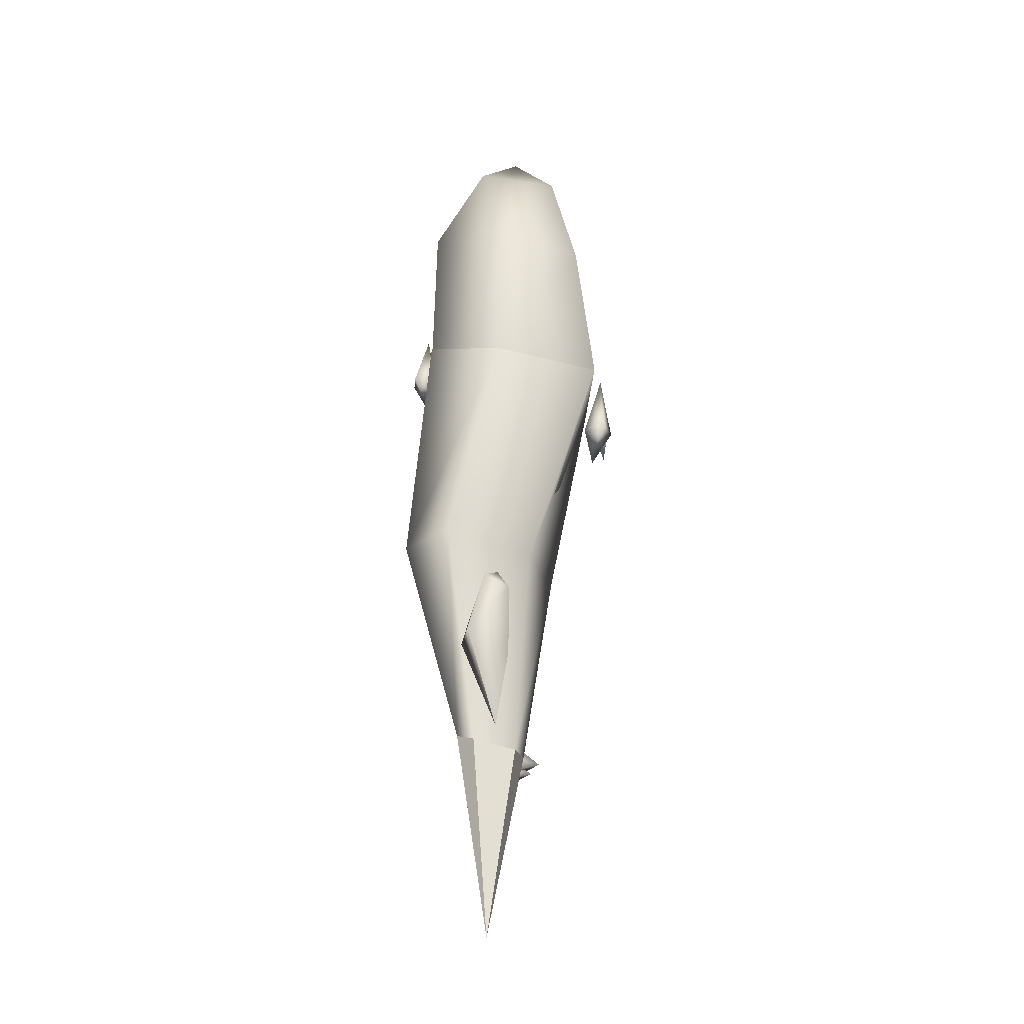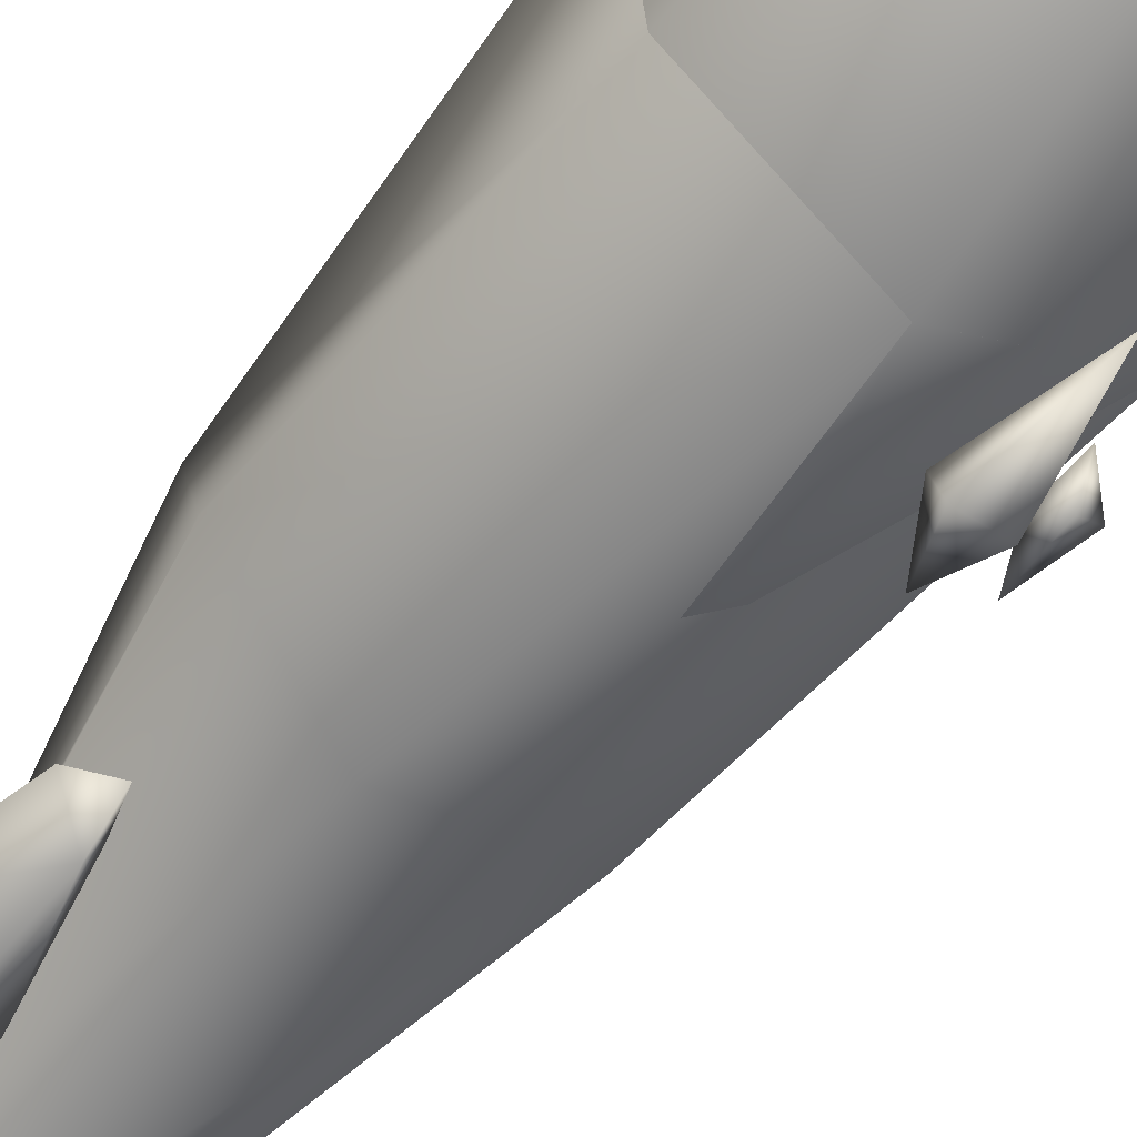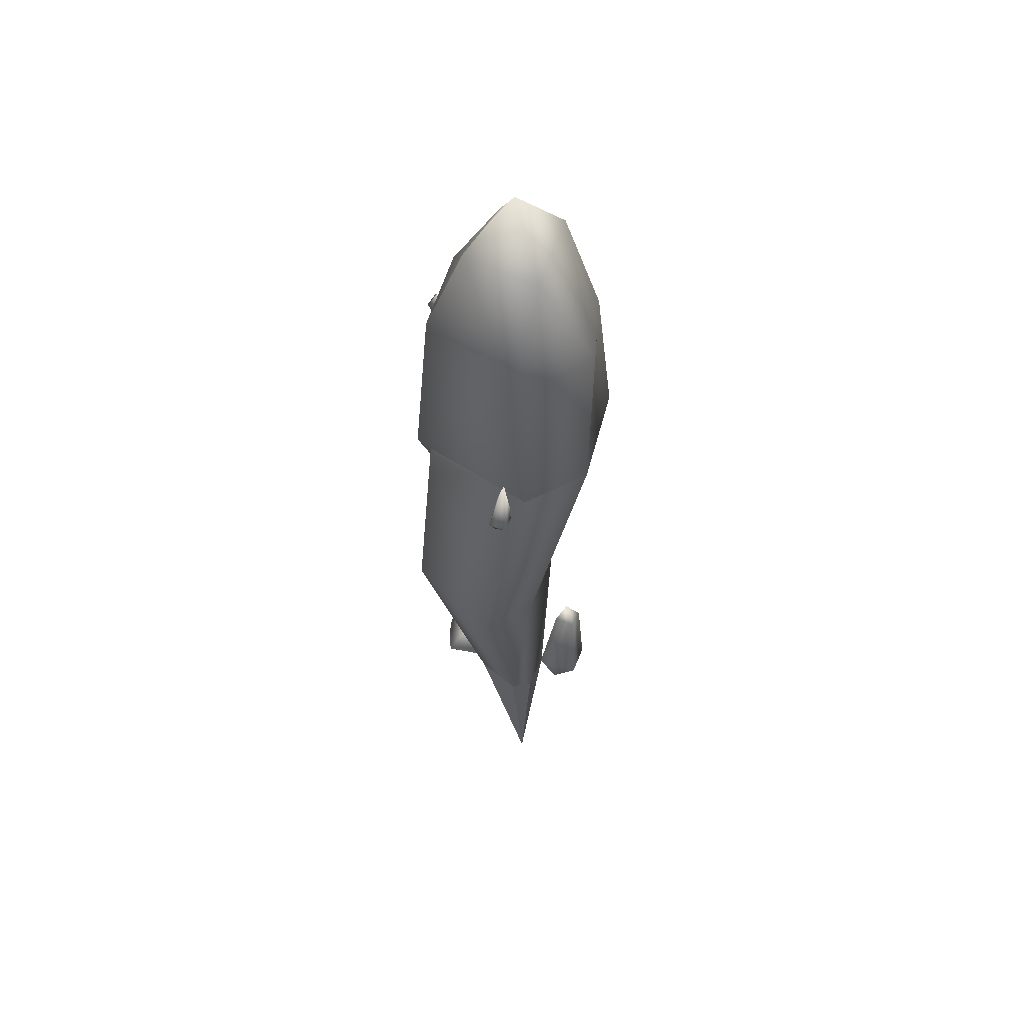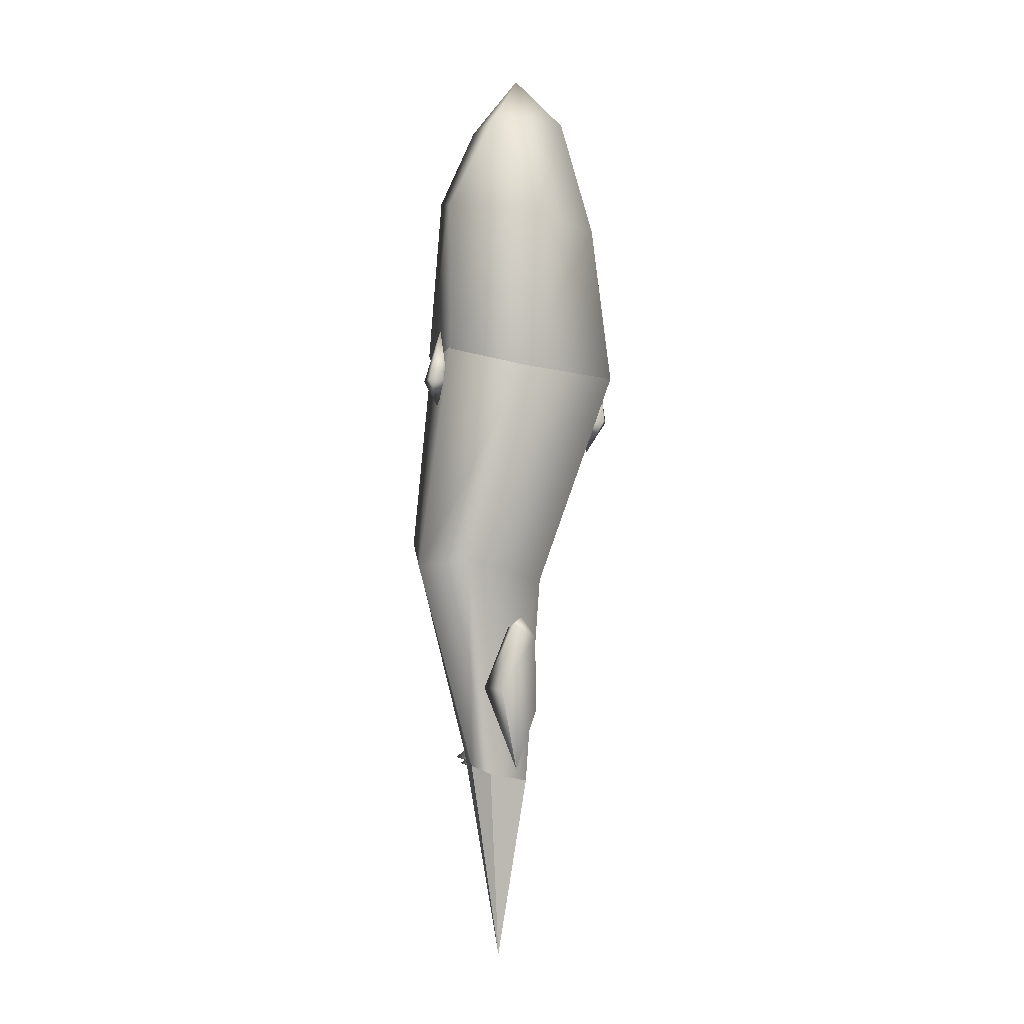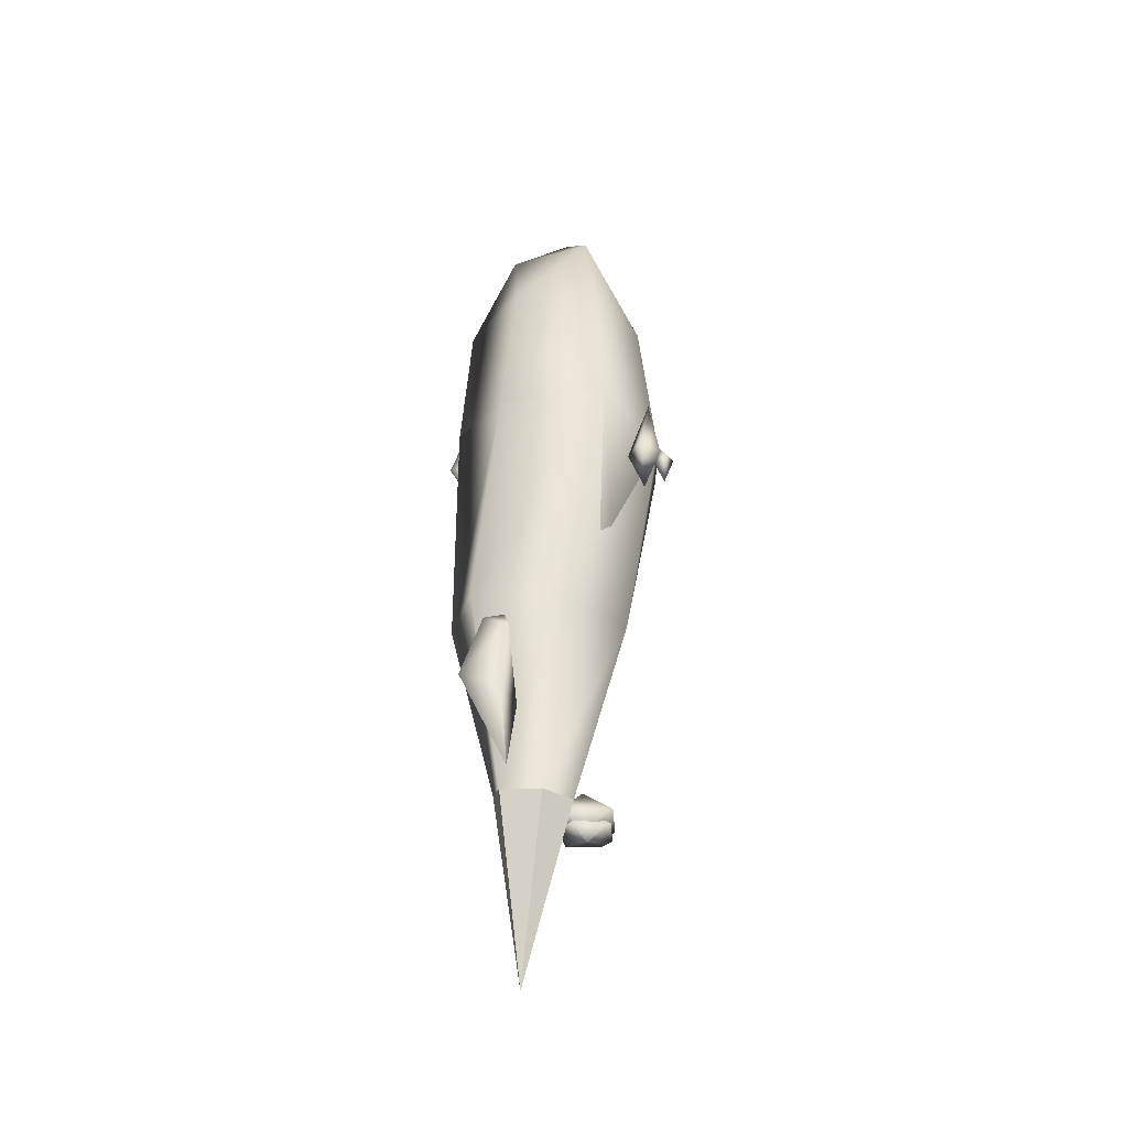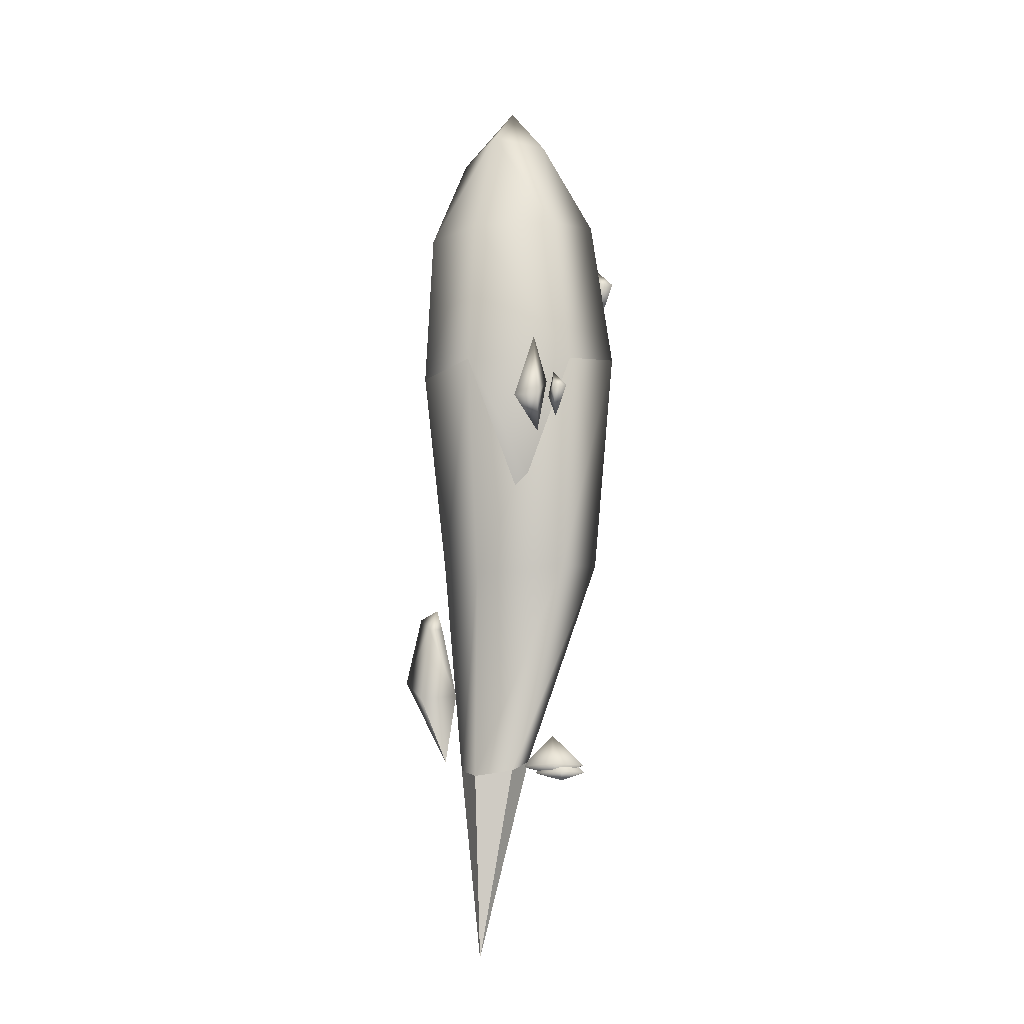
<metadata>
{"format":"obj","ext":"obj","renderer":"f3d","projection":"perspective","resolution":1024,"background":"white","views":[{"elev":-27.3,"azim":-50.2,"up":"+Z"},{"elev":-69.4,"azim":-35.8,"up":"+Y"},{"elev":54.8,"azim":-110.2,"up":"+Z"},{"elev":-1.3,"azim":-67.5,"up":"+Z"},{"elev":-40.0,"azim":-17.1,"up":"+Z"},{"elev":-14.3,"azim":28.9,"up":"+Z"}]}
</metadata>
<code>
g fireball_geo
v -0.4649 0.2352 -5.146
v -0.2913 0.07509 -6.68
v -0.2012 0.4148 -5.071
v -0.2012 0.4148 -5.071
v -0.2913 0.07509 -6.68
v 0.0643 0.2197 -5.146
v 0.0643 0.2197 -5.146
v -0.2913 0.07509 -6.68
v 0.0416 -0.004898 -5.234
v 0.0416 -0.004898 -5.234
v -0.2913 0.07509 -6.68
v -0.2209 -0.1373 -5.276
v -0.2209 -0.1373 -5.276
v -0.2913 0.07509 -6.68
v -0.4656 0.06912 -5.204
v -0.4656 0.06912 -5.204
v -0.2913 0.07509 -6.68
v -0.4649 0.2352 -5.146
v 0.3355 -0.08414 -3.011
v -0.02542 0.007072 -3.088
v 0.004963 -0.3224 -3.016
v 0.004963 -0.3224 -3.016
v -0.02542 0.007072 -3.088
v -0.3739 -0.1286 -3.003
v -0.3739 -0.1286 -3.003
v -0.02542 0.007072 -3.088
v -0.3675 0.139 -2.99
v -0.3675 0.139 -2.99
v -0.02542 0.007072 -3.088
v -0.04148 0.3276 -2.969
v -0.04148 0.3276 -2.969
v -0.02542 0.007072 -3.088
v 0.3116 0.1179 -2.994
v 0.3116 0.1179 -2.994
v -0.02542 0.007072 -3.088
v 0.3355 -0.08414 -3.011
v -0.8434 -0.1893 -4.497
v -0.6494 0.0416 -4.499
v -0.4806 -0.1615 -5.157
v -0.689 -0.2231 -3.992
v -0.5647 -0.1231 -4.027
v -0.4072 -0.13 -4.626
v -0.4806 -0.1615 -5.157
v -0.5382 -0.3446 -4.099
v -0.5363 -0.2257 -3.93
v -0.4987 -0.2044 -4.082
v -0.5873 -0.3759 -4.663
v -0.4806 -0.1615 -5.157
v -0.4806 -0.1615 -5.157
v 0.3723 0.196 -5.238
v 0.4639 0.4324 -5.231
v 0.2675 0.4128 -5.285
v 0.2632 0.3956 -5.033
v 0.1087 0.2679 -5.234
v 0.2675 0.4128 -5.285
v 0.4148 0.5315 -5.222
v 0.2675 0.4128 -5.285
v 0.05496 0.4106 -5.226
v 0.2675 0.4128 -5.285
v 0.1777 0.6222 -5.213
v 0.2675 0.4128 -5.285
v 0.2675 0.4128 -5.285
v 0.3563 0.09812 -5.186
v 0.4715 0.3952 -5.178
v 0.2246 0.3707 -5.246
v 0.2192 0.349 -4.929
v 0.02505 0.1885 -5.182
v 0.2246 0.3707 -5.246
v 0.4098 0.5198 -5.167
v 0.2246 0.3707 -5.246
v -0.04249 0.3678 -5.172
v 0.2246 0.3707 -5.246
v 0.1118 0.6338 -5.155
v 0.2246 0.3707 -5.246
v 0.2246 0.3707 -5.246
v -0.4649 0.2352 -5.146
v -0.2012 0.4148 -5.071
v -0.127 0.9174 -3.356
v 0.0643 0.2197 -5.146
v 0.5438 0.5094 -3.528
v 0.0416 -0.004898 -5.234
v 0.4768 0.05002 -3.603
v -0.2209 -0.1373 -5.276
v -0.1548 -0.2323 -3.652
v -0.4656 0.06912 -5.204
v -0.6967 0.1631 -3.485
v -0.7274 0.5806 -3.546
v -0.1003 0.7688 -1.824
v 0.8366 0.2788 -1.847
v 0.6861 -0.1996 -1.941
v 0.0581 -0.7689 -2.015
v -0.1037 0.02832 -1.742
v -0.6313 -0.3027 -1.946
v -0.8064 0.2788 -1.801
v 0.3355 -0.08414 -3.011
v 0.004963 -0.3224 -3.016
v 0.0581 -0.7689 -2.015
v -0.3739 -0.1286 -3.003
v -0.6313 -0.3027 -1.946
v -0.3675 0.139 -2.99
v -0.8065 0.2708 -1.801
v -0.04148 0.3276 -2.969
v 0.002289 0.8354 -1.768
v 0.3116 0.1179 -2.994
v 0.8366 0.2788 -1.847
v 0.6859 -0.1996 -1.942
v 0.03167 -0.6178 -0.8011
v -0.5306 -0.3602 -0.7413
v -0.7218 0.3181 -0.6449
v -0.009108 0.718 -0.4814
v 0.6487 0.2918 -0.6204
v 0.5435 -0.2187 -0.7337
v 0.05786 -0.3408 0.1022
v 0.3246 0.04365 0.09966
v -0.4485 0.04024 0.09973
v 0.006927 0.4285 0.09337
v 0.017 0.04652 0.4962
v 0.6172 -0.3579 -2.103
v 0.5828 -0.3841 -2.308
v 0.6741 -0.3028 -2.228
v 0.6581 -0.4434 -2.232
v 0.6546 -0.3973 -2.486
v 0.7412 -0.3738 -2.234
v 0.4899 -0.3993 -2.586
v 0.5621 -0.3743 -2.176
v 0.3536 -0.429 -2.336
v 0.5728 -0.5431 -2.328
v 0.5097 -0.493 -1.818
v 0.3893 -0.5973 -2.324
v 0.6339 0.4224 -0.9578
v 0.5904 0.3893 -1.216
v 0.7058 0.492 -1.115
v 0.6855 0.3144 -1.12
v 0.6812 0.3726 -1.442
v 0.7906 0.4023 -1.122
v -0.6638 0.4539 -2.251
v -0.6162 0.4183 -1.932
v -0.7424 0.5287 -2.057
v -0.7202 0.3378 -2.05
v -0.7155 0.4003 -1.654
v -0.8351 0.4323 -2.047
g fireball_geo_0
f 3 2 1
f 6 5 4
f 9 8 7
f 12 11 10
f 15 14 13
f 18 17 16
f 21 20 19
f 24 23 22
f 27 26 25
f 30 29 28
f 33 32 31
f 36 35 34
f 39 38 37
f 37 38 40
f 38 41 40
f 38 42 41
f 43 42 38
f 37 40 44
f 41 45 40
f 40 45 44
f 46 45 41
f 42 46 41
f 44 45 46
f 46 42 44
f 47 37 44
f 42 47 44
f 48 37 47
f 49 47 42
f 52 51 50
f 50 51 53
f 54 50 53
f 55 50 54
f 51 56 53
f 57 56 51
f 58 54 53
f 59 54 58
f 56 60 53
f 60 58 53
f 61 60 56
f 62 58 60
f 65 64 63
f 63 64 66
f 67 63 66
f 68 63 67
f 64 69 66
f 70 69 64
f 71 67 66
f 72 67 71
f 69 73 66
f 73 71 66
f 74 73 69
f 75 71 73
f 78 77 76
f 79 77 78
f 80 79 78
f 81 79 80
f 82 81 80
f 81 82 83
f 82 84 83
f 83 84 85
f 85 86 76
f 84 86 85
f 87 78 76
f 86 87 76
f 80 78 88
f 88 78 87
f 82 80 89
f 89 80 88
f 82 90 84
f 90 82 89
f 84 91 86
f 90 91 84
f 89 92 90
f 88 92 89
f 91 90 92
f 91 93 86
f 86 93 87
f 93 91 92
f 88 94 92
f 94 88 87
f 93 92 94
f 93 94 87
f 97 96 95
f 98 96 97
f 99 98 97
f 100 98 99
f 101 100 99
f 100 101 102
f 101 103 102
f 102 103 104
f 104 105 95
f 103 105 104
f 106 97 95
f 105 106 95
f 99 97 107
f 107 97 106
f 101 99 108
f 108 99 107
f 101 109 103
f 109 101 108
f 103 110 105
f 109 110 103
f 105 111 106
f 110 111 105
f 112 107 106
f 111 112 106
f 107 113 108
f 107 112 113
f 111 114 112
f 111 110 114
f 112 114 113
f 108 115 109
f 113 115 108
f 110 109 116
f 110 116 114
f 109 115 116
f 113 117 115
f 114 117 113
f 116 117 114
f 115 117 116
f 120 119 118
f 118 119 121
f 119 120 122
f 121 119 122
f 118 121 123
f 123 120 118
f 120 123 122
f 123 121 122
f 126 125 124
f 124 125 127
f 125 126 128
f 127 125 128
f 124 127 129
f 129 126 124
f 126 129 128
f 129 127 128
f 132 131 130
f 130 131 133
f 131 132 134
f 133 131 134
f 130 133 135
f 135 132 130
f 132 135 134
f 135 133 134
f 138 137 136
f 136 137 139
f 137 138 140
f 139 137 140
f 136 139 141
f 141 138 136
f 138 141 140
f 141 139 140

</code>
